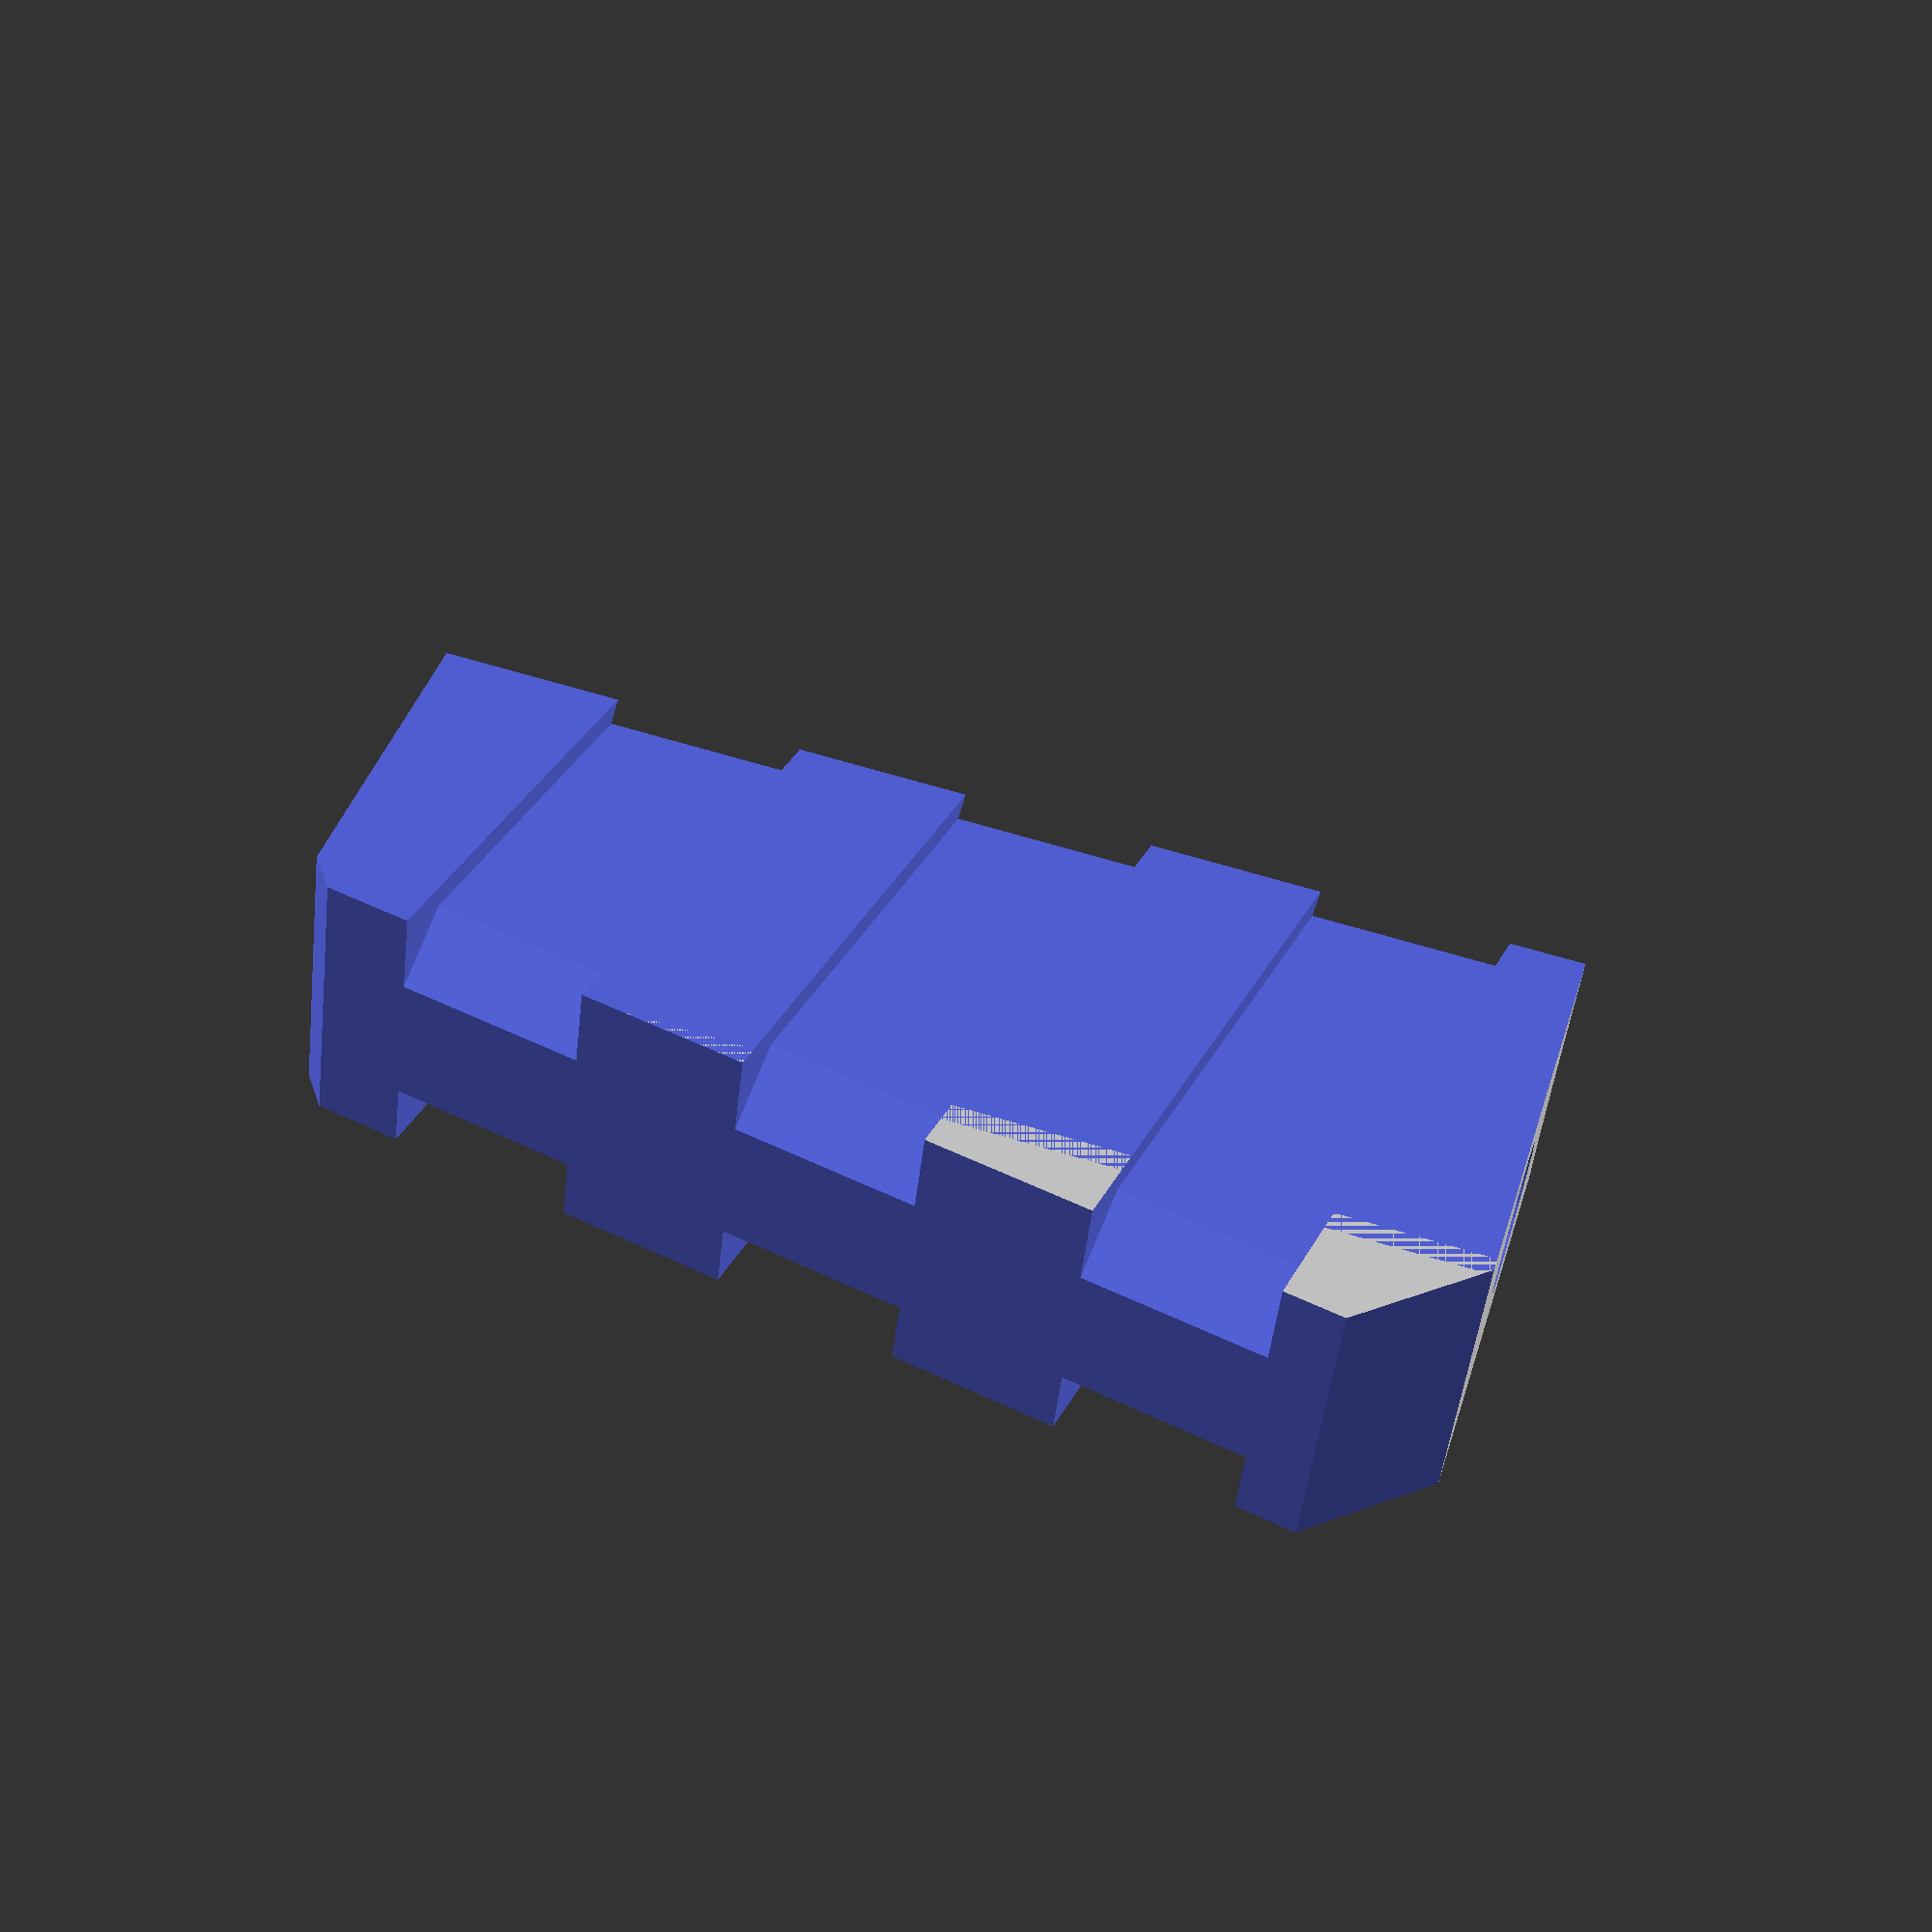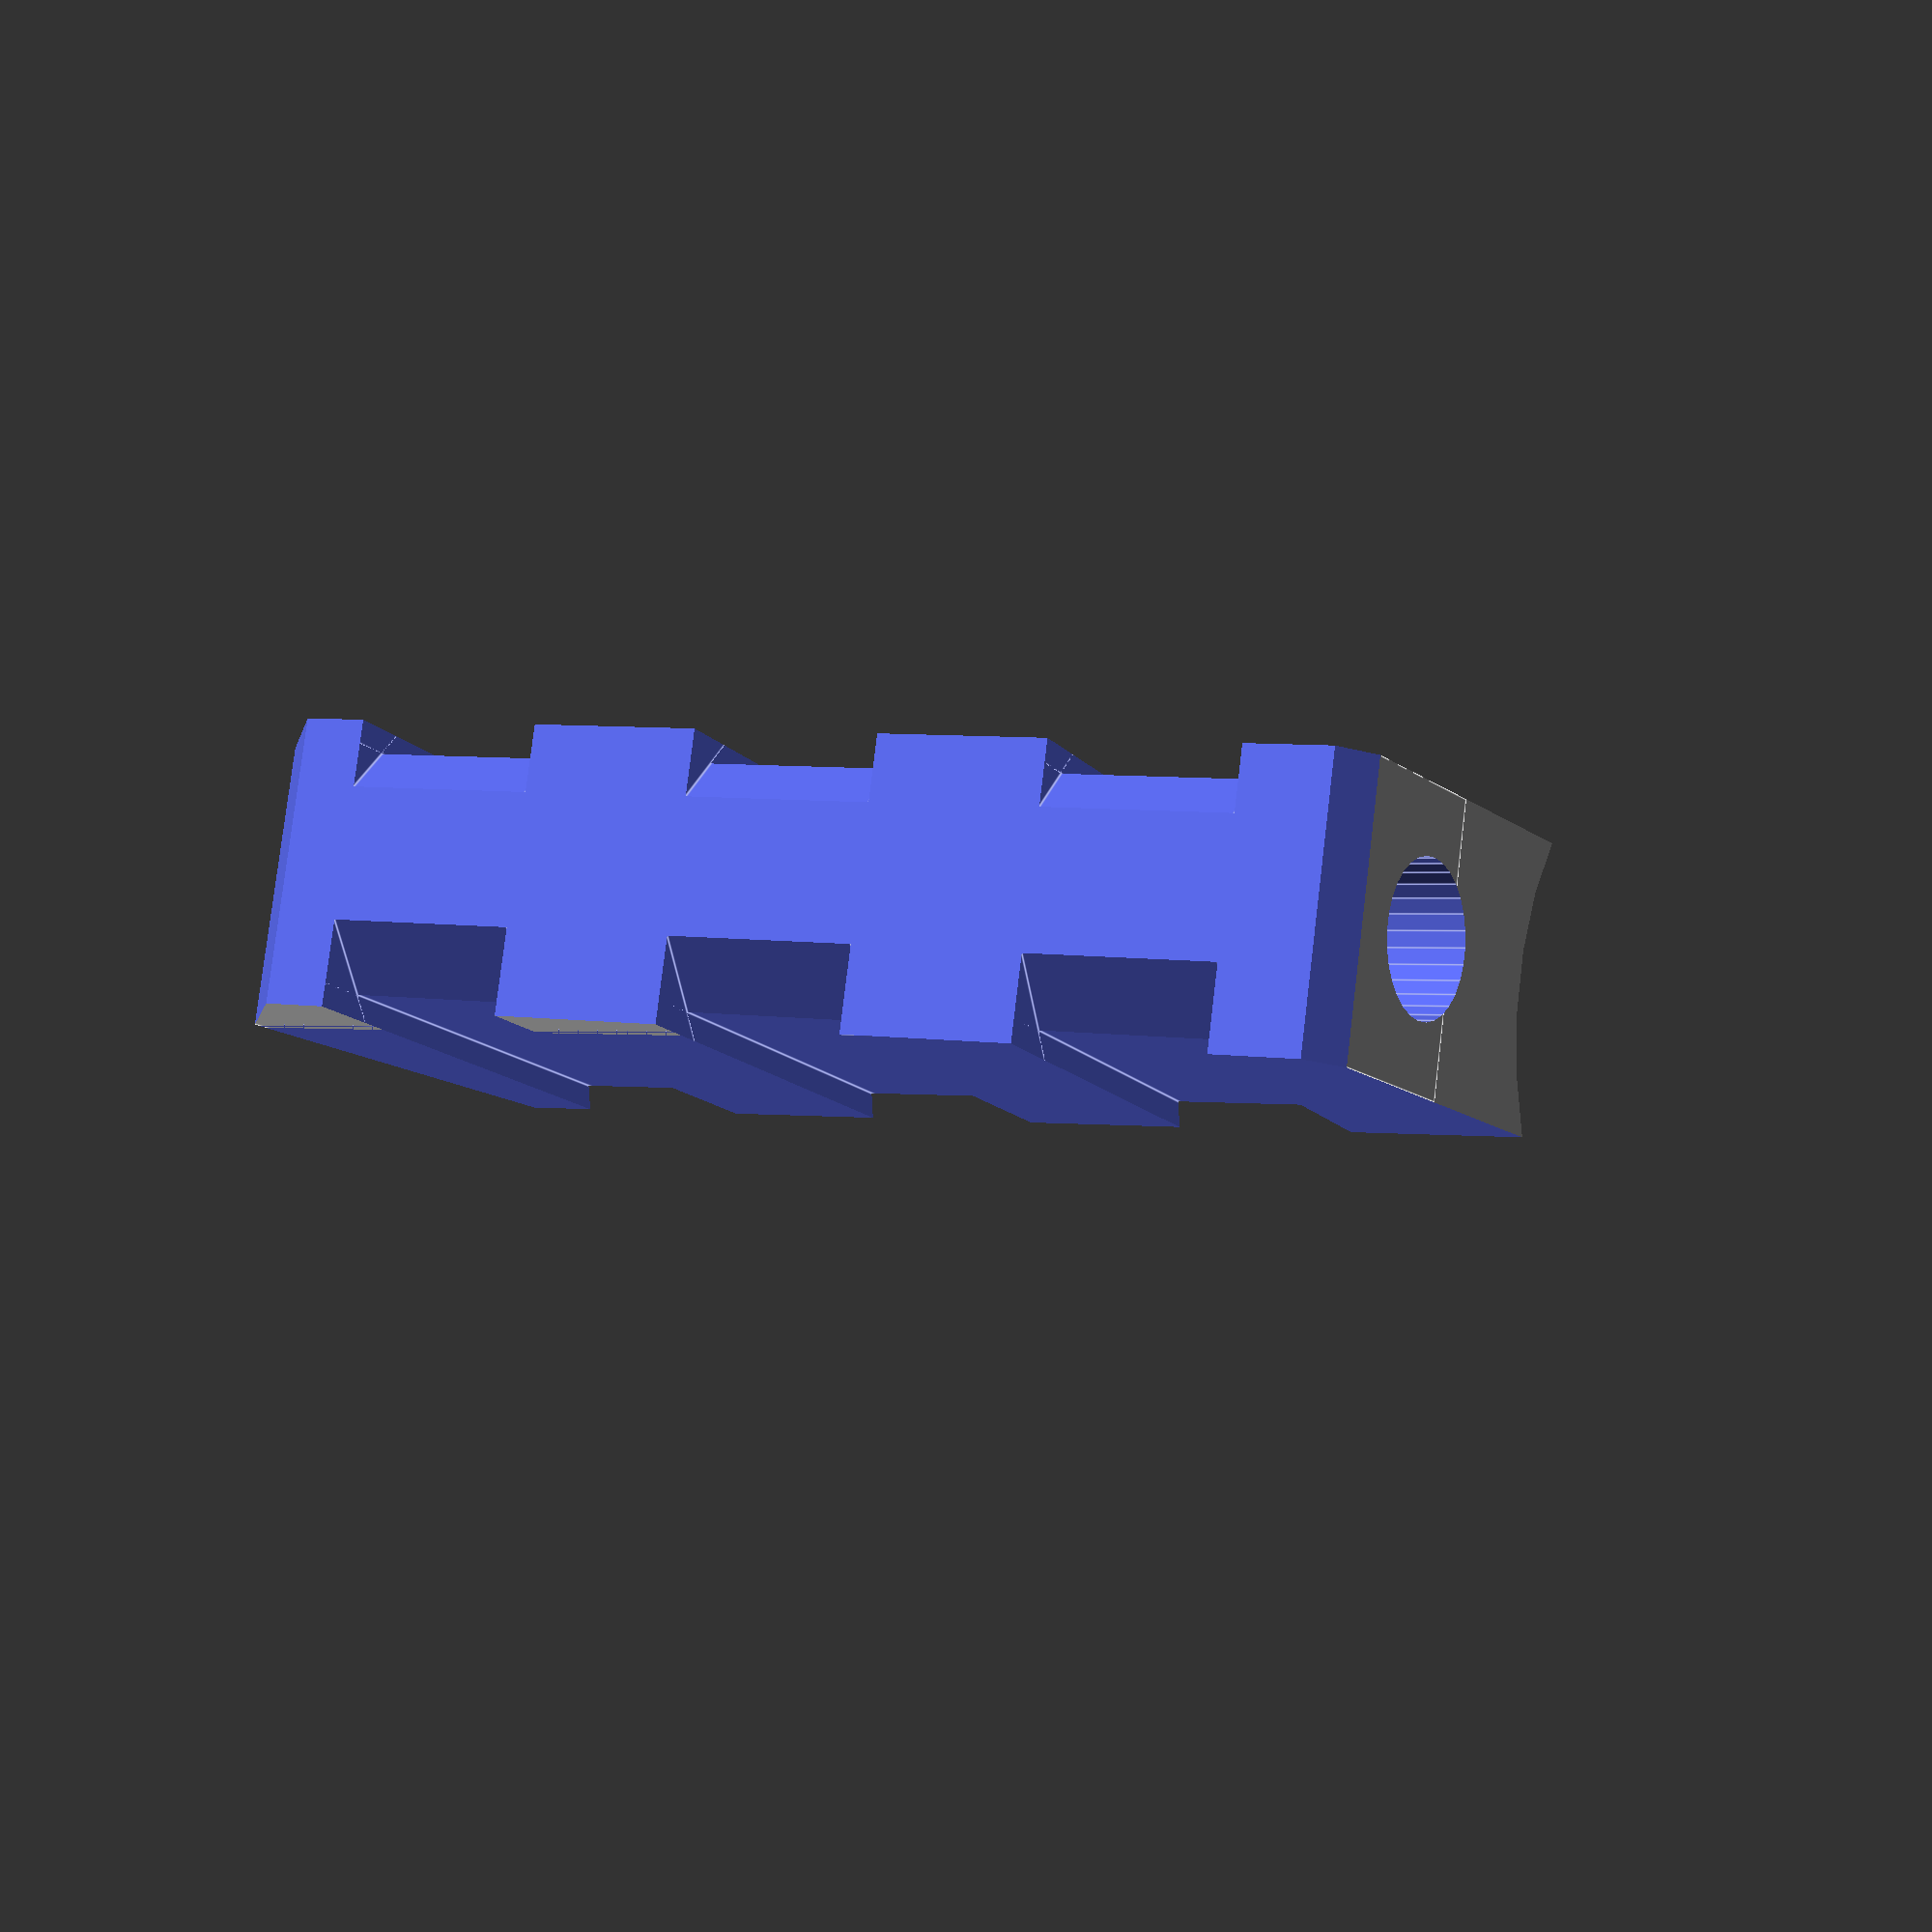
<openscad>
//translate([0,0,0]) cylinder(r=1.5, h=40, $fn=30); 
//translate([0,0,20]) cylinder(r=3.1, h=4, $fn=30); 

//translate([0,-4,0]) cube([3,10.0,25]);
module zip()
{
translate([-5,-8,0]) cube([10,4,4]);    
translate([-12.5,-5,0]) cube([10,20.0,4]);    
translate([2.5,-5,0]) cube([10,20.0,4]);     
translate([2,-6,0]) rotate([0,0,45]) cube([5,2,4]);    
translate([-6,-2.4,0]) rotate([0,0,-45]) cube([5,2,4]);    
}

difference()
{
    union()
    {
        translate([0,5,0]) cylinder(r=10, h=25, $fn=30); 
        translate([-3,-9,0]) cube([6,10,25]);    
    }
    
    translate([0,10,-1]) cylinder(r=6, h=50, $fn=30); 
    translate([0,0,-1]) cylinder(r=1.6, h=50, $fn=30);
    translate([3,-5,-1]) cube([10,20.0,50]);    
    translate([-13,-5,-1]) cube([10,20.0,50]);    
    
    translate([-10,-18,-1]) rotate([-10,0,0]) cube([20,10,50]);    
    
    translate([0,-3.1,3]) rotate([-10,0,0]) zip();   
    translate([0,-1.8,10.5]) rotate([-10,0,0]) zip();  
    translate([0,-0.5,18]) rotate([-10,0,0]) zip();  

    translate([-13,-9,-10]) rotate([45,0,0]) cube([30,10.0,10]);    
    translate([-13,-9,20.5]) rotate([35,0,0]) cube([30,10.0,10]);    
    
}
</openscad>
<views>
elev=117.4 azim=67.5 roll=72.6 proj=p view=wireframe
elev=179.2 azim=282.5 roll=236.6 proj=p view=edges
</views>
